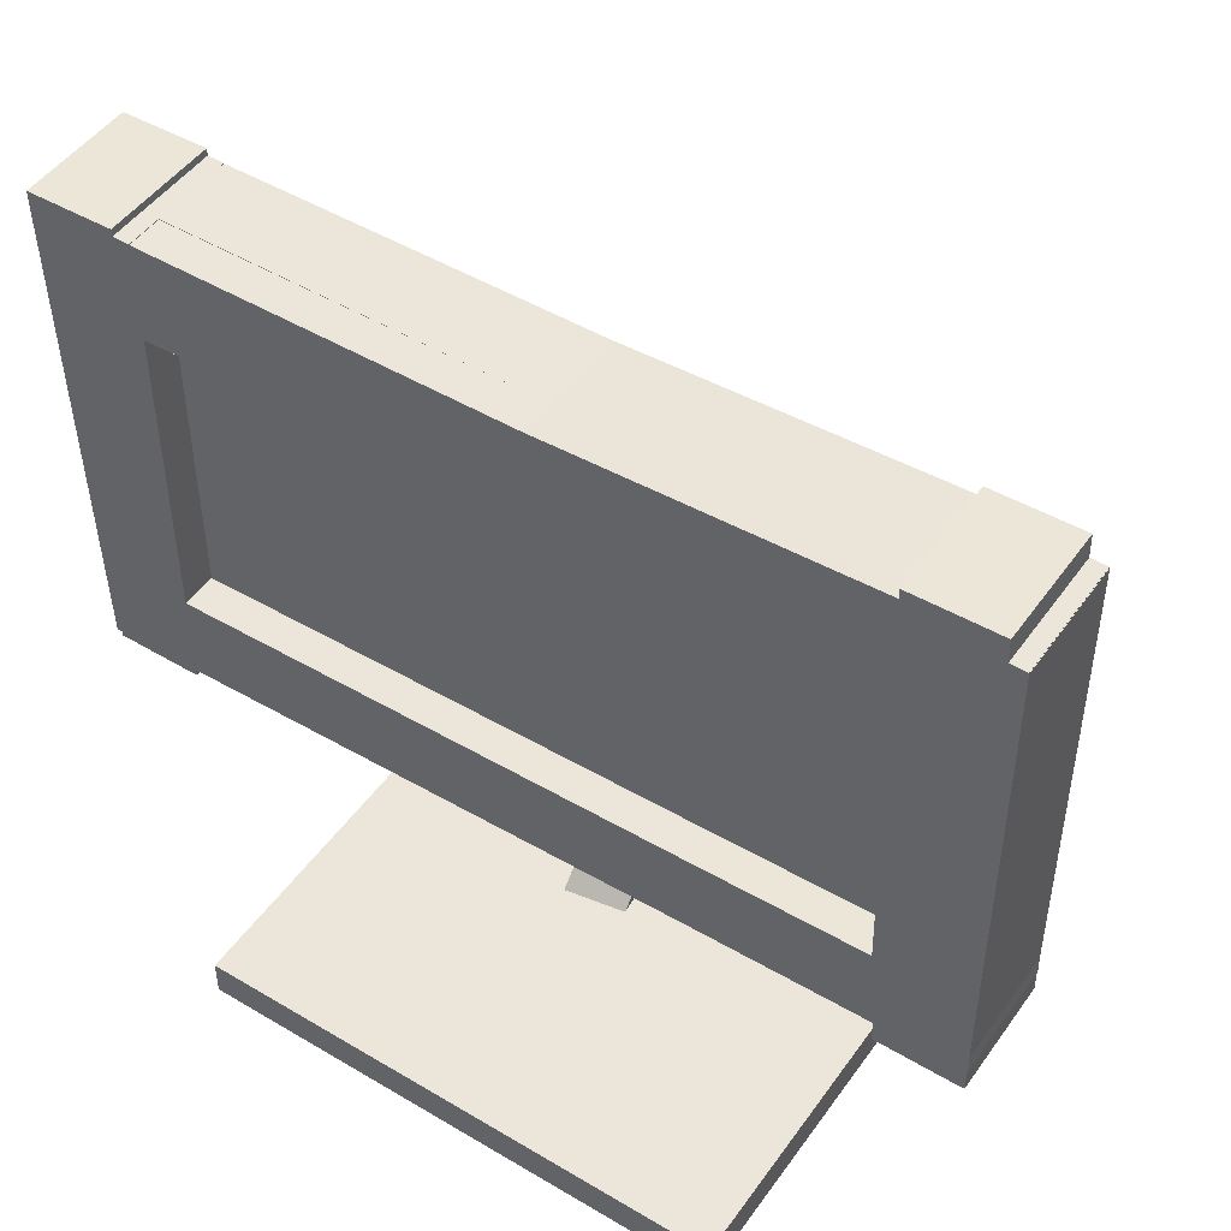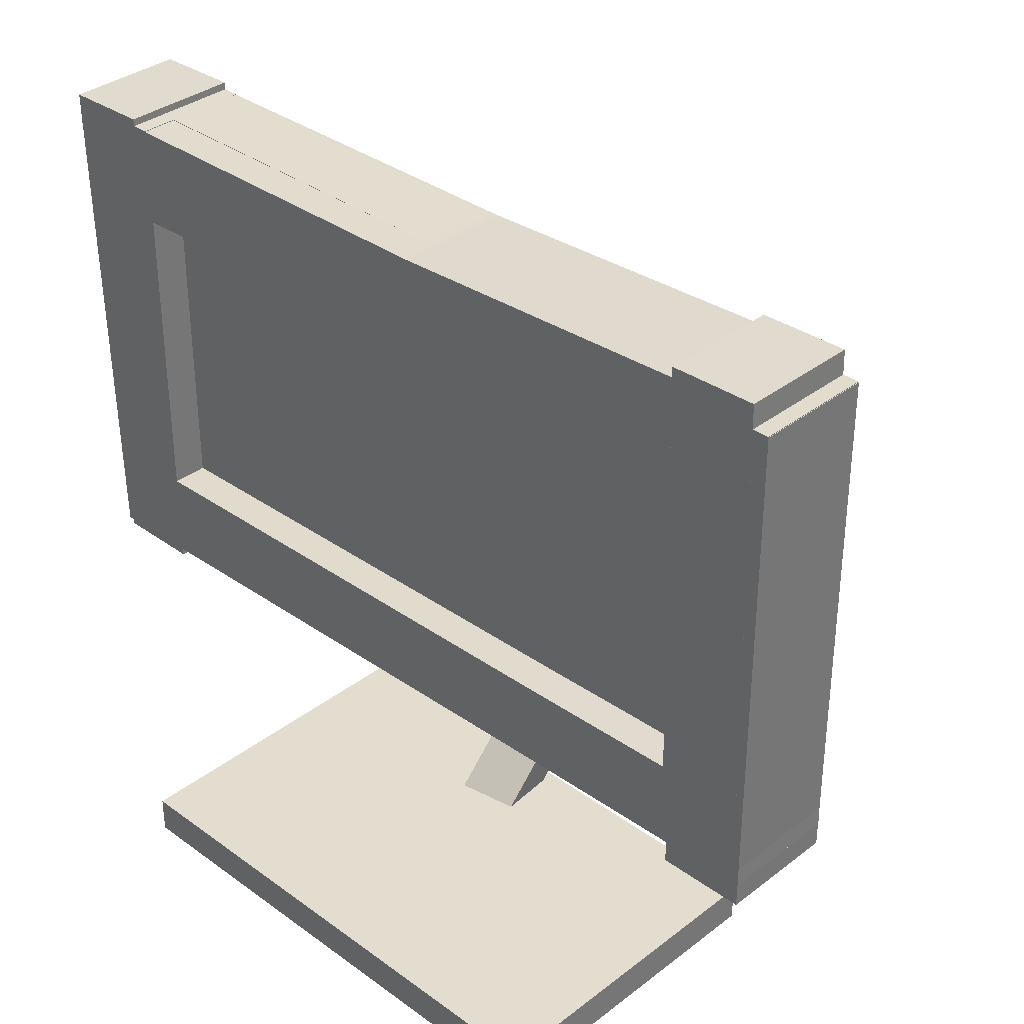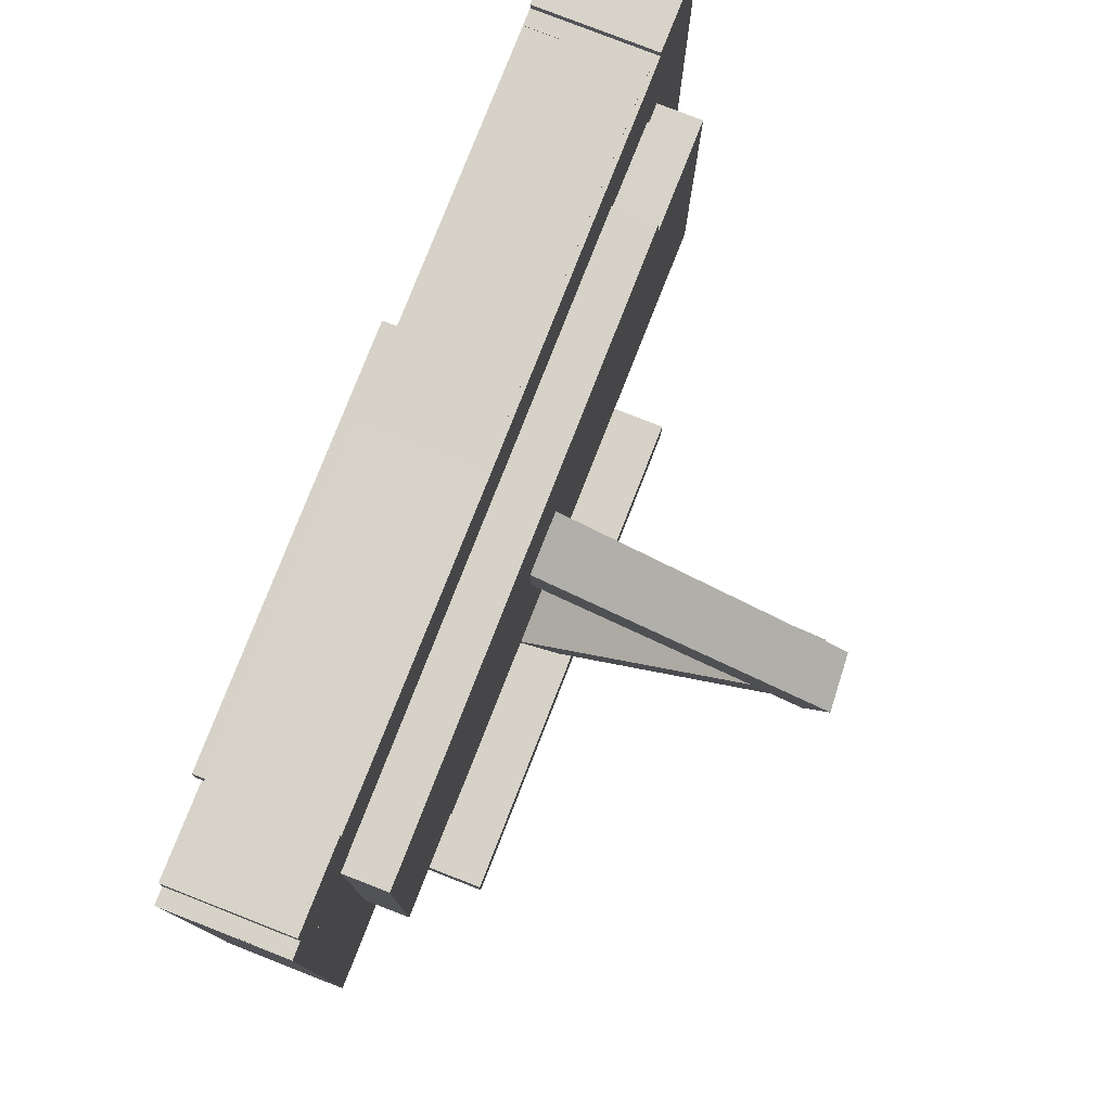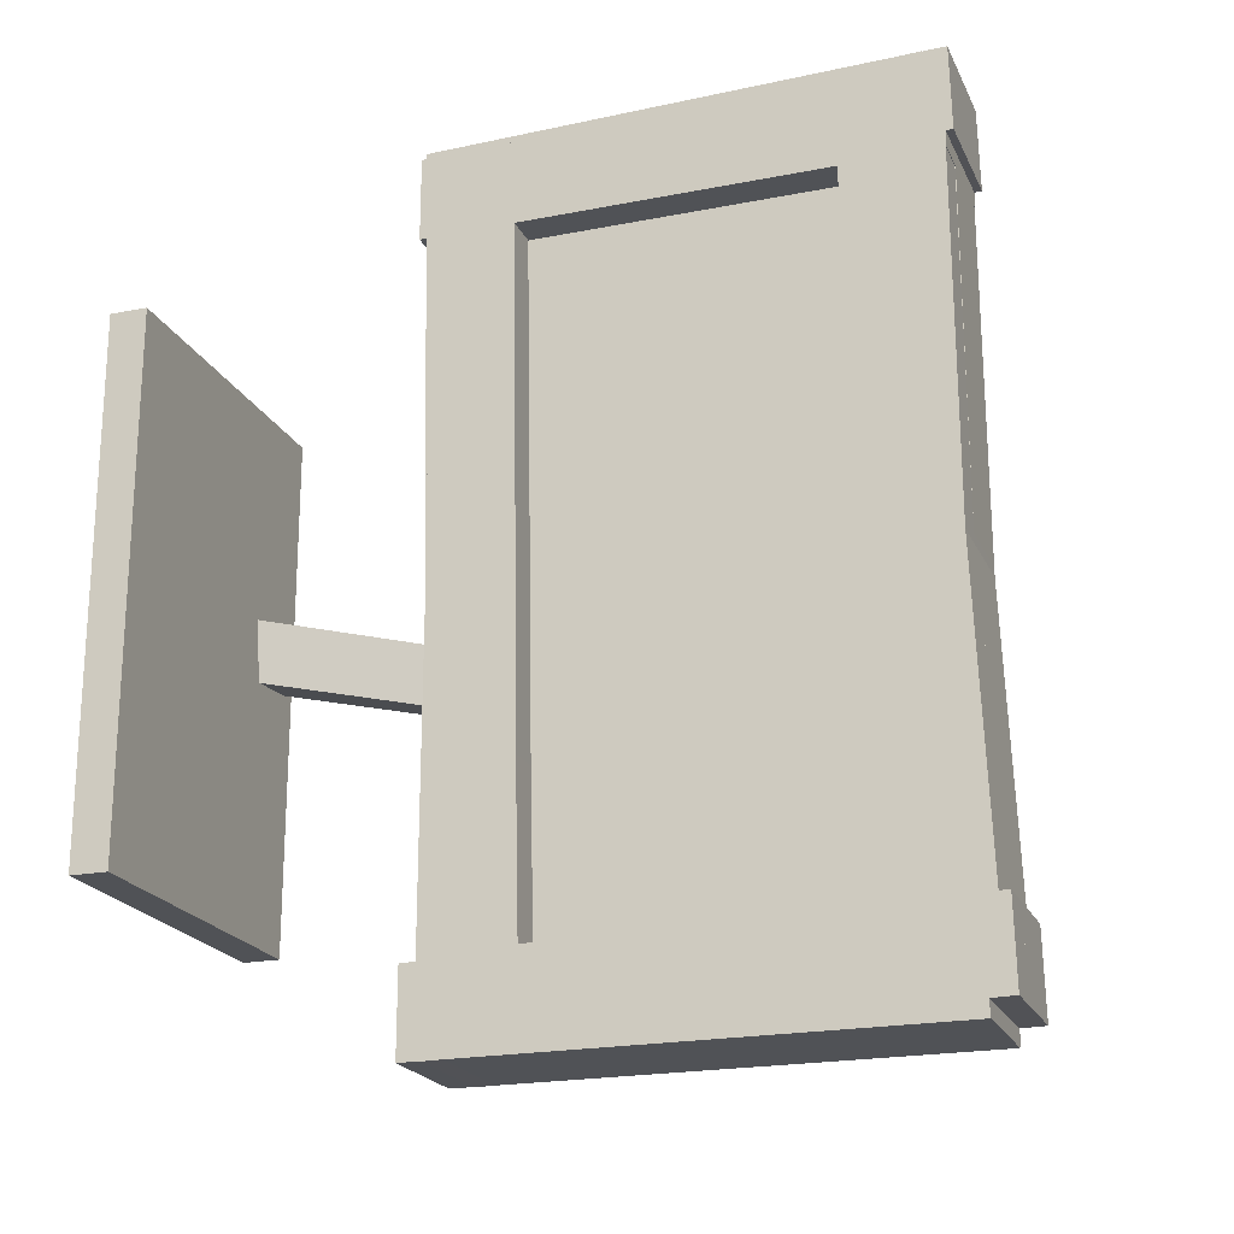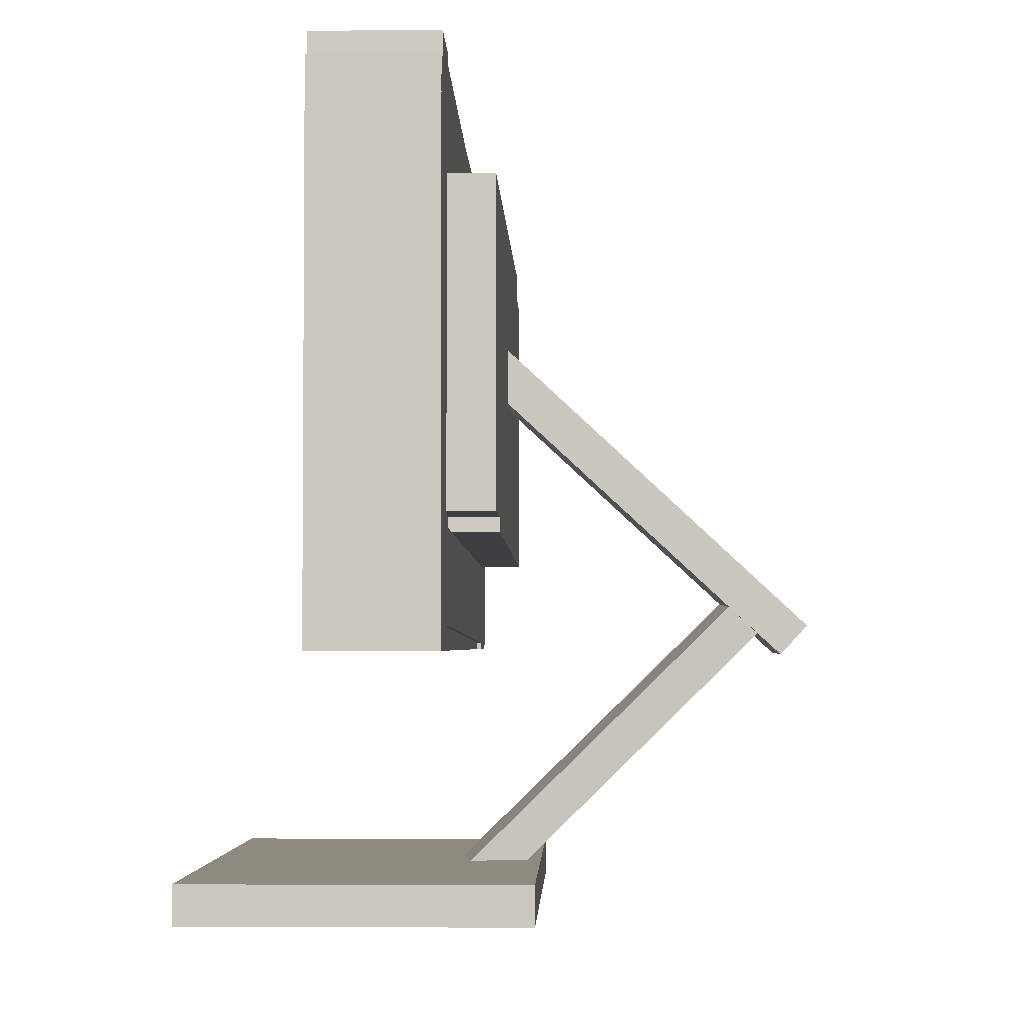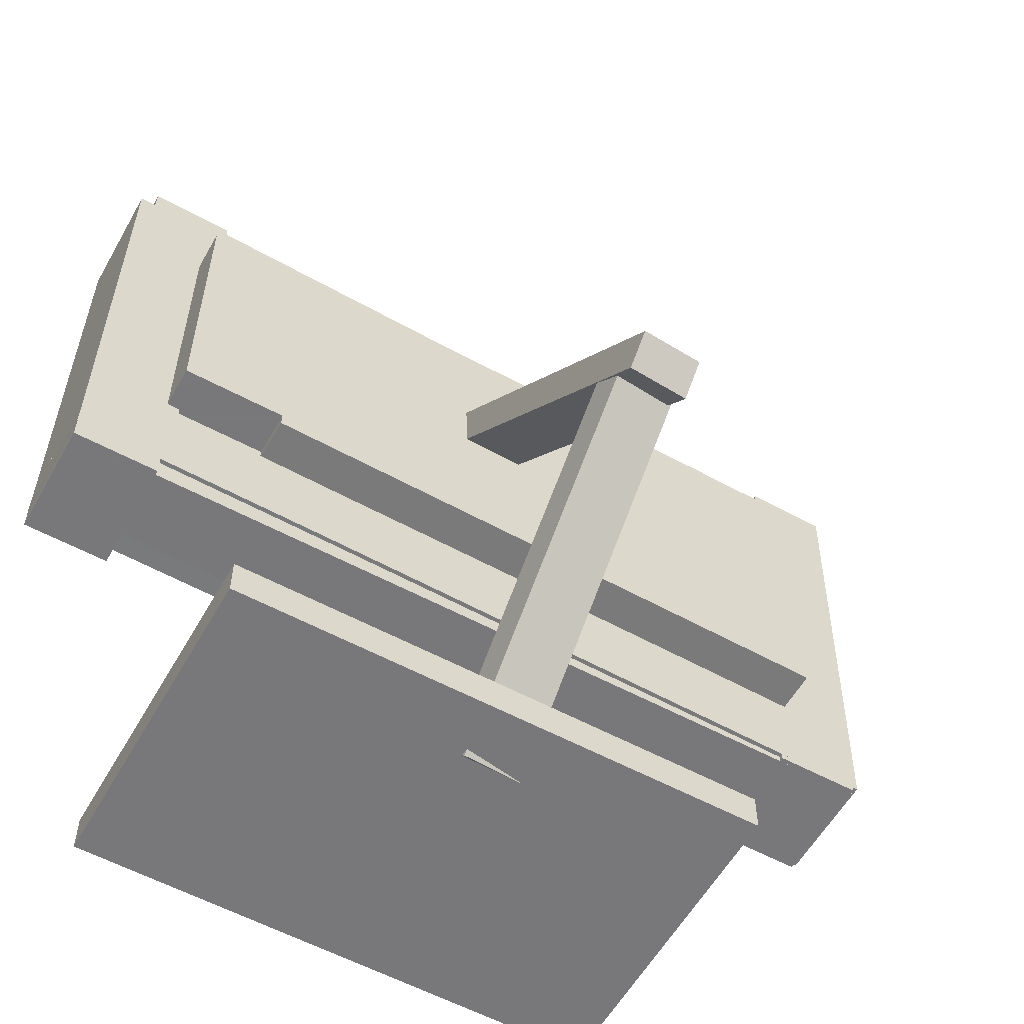
<metadata>
{"format":"obj","ext":"obj","renderer":"f3d","projection":"perspective","resolution":1024,"background":"white","views":[{"elev":48.2,"azim":123.7,"up":"+Y"},{"elev":34.8,"azim":134.2,"up":"+Y"},{"elev":78.6,"azim":-158.6,"up":"+Y"},{"elev":-21.0,"azim":109.5,"up":"+Z"},{"elev":-3.0,"azim":-178.2,"up":"+Y"},{"elev":-57.6,"azim":-119.3,"up":"+Y"}]}
</metadata>
<code>
o Cube.002_Cube.006
v -0.6455 0.4712 1.574
v -0.6455 0.4712 -2.444
v 1.818 0.4712 -2.444
v 1.818 0.4712 1.574
v -0.6455 0.7558 1.574
v -0.6455 0.7558 -2.444
v 1.818 0.7558 -2.444
v 1.818 0.7558 1.574
v -2.661 2.524 -0.4304
v -2.628 2.536 0.03387
v -2.429 2.318 0.02565
v -2.461 2.305 -0.4387
v -0.3315 4.665 -0.6529
v -0.2987 4.678 -0.1886
v -0.09876 4.459 -0.1968
v -0.1316 4.447 -0.6611
v -0.2164 0.4379 -0.4875
v -0.1733 0.4701 -0.02499
v 0.03197 0.6808 -0.05876
v -0.01113 0.6487 -0.5213
v -2.484 2.656 -0.4304
v -2.441 2.688 0.03215
v -2.235 2.899 -0.001615
v -2.278 2.867 -0.4641
v -0.4009 3.262 1.647
v -0.4009 3.262 -2.974
v 0.02262 3.262 -2.974
v 0.02262 3.262 1.647
v -0.4009 5.513 1.647
v -0.4009 5.513 -2.974
v 0.02262 5.513 -2.974
v 0.02262 5.513 1.647
v 0.2305 2.339 2.986
v 0.2305 2.339 2.337
v 0.8074 2.339 2.337
v 0.8074 2.339 2.986
v 0.2305 6.173 2.986
v 0.2305 6.173 2.337
v 0.8074 6.173 2.337
v 0.8074 6.173 2.986
v 0.2305 2.339 -2.934
v 0.2305 2.339 -3.583
v 0.8074 2.339 -3.583
v 0.8074 2.339 -2.934
v 0.2305 6.173 -2.934
v 0.2305 6.173 -3.583
v 0.8074 6.173 -3.583
v 0.8074 6.173 -2.934
v 0.2305 6.168 2.699
v 0.2305 5.519 2.698
v 0.8074 5.519 2.698
v 0.8074 6.168 2.699
v 0.2305 6.178 -3.58
v 0.2305 5.529 -3.581
v 0.8074 5.529 -3.581
v 0.8074 6.178 -3.58
v 0.2305 3.059 2.704
v 0.2305 2.41 2.692
v 0.8074 2.41 2.692
v 0.8074 3.059 2.704
v 0.2305 3.167 -3.574
v 0.2305 2.518 -3.586
v 0.8074 2.518 -3.586
v 0.8074 3.167 -3.574
v -0.07389 2.339 2.986
v -0.07389 2.339 2.337
v 0.503 2.339 2.337
v 0.503 2.339 2.986
v -0.07389 6.173 2.986
v -0.07389 6.173 2.337
v 0.503 6.173 2.337
v 0.503 6.173 2.986
v -0.07389 2.339 -2.934
v -0.07389 2.339 -3.583
v 0.503 2.339 -3.583
v 0.503 2.339 -2.934
v -0.07389 6.173 -2.934
v -0.07389 6.173 -3.583
v 0.503 6.173 -3.583
v 0.503 6.173 -2.934
v -0.07389 6.168 2.699
v -0.07389 5.519 2.698
v 0.503 5.519 2.698
v 0.503 6.168 2.699
v -0.07389 6.178 -3.58
v -0.07389 5.529 -3.581
v 0.503 5.529 -3.581
v 0.503 6.178 -3.58
v -0.07389 3.059 2.704
v -0.07389 2.41 2.692
v 0.503 2.41 2.692
v 0.503 3.059 2.704
v -0.07389 3.167 -3.574
v -0.07389 2.518 -3.586
v 0.503 2.518 -3.586
v 0.503 3.167 -3.574
v -0.4009 5.406 -2.138
v -0.4009 5.304 2.482
v 0.02262 5.304 2.482
v 0.02262 5.406 -2.138
v -0.4009 3.155 -2.187
v -0.4009 3.054 2.433
v 0.02262 3.054 2.433
v 0.02262 3.155 -2.187
v 0.2305 6.357 -3.456
v 0.2305 6.343 -2.807
v 0.8074 6.343 -2.807
v 0.8074 6.357 -3.456
v 0.2305 2.524 -3.54
v 0.2305 2.51 -2.891
v 0.8074 2.51 -2.891
v 0.8074 2.524 -3.54
v 0.2305 6.228 2.463
v 0.2305 6.214 3.111
v 0.8074 6.214 3.111
v 0.8074 6.228 2.463
v 0.2305 2.395 2.379
v 0.2305 2.38 3.027
v 0.8074 2.38 3.027
v 0.8074 2.395 2.379
v 0.2305 2.523 -3.253
v 0.2305 3.172 -3.238
v 0.8074 3.172 -3.238
v 0.8074 2.523 -3.253
v 0.2305 2.375 3.024
v 0.2305 3.024 3.04
v 0.8074 3.024 3.04
v 0.8074 2.375 3.024
v 0.2305 5.632 -3.189
v 0.2305 6.28 -3.164
v 0.8074 6.28 -3.164
v 0.8074 5.632 -3.189
v 0.2305 5.386 3.085
v 0.2305 6.034 3.11
v 0.8074 6.034 3.11
v 0.8074 5.386 3.085
v -0.07389 6.357 -3.456
v -0.07389 6.343 -2.807
v 0.503 6.343 -2.807
v 0.503 6.357 -3.456
v -0.07389 2.524 -3.54
v -0.07389 2.51 -2.891
v 0.503 2.51 -2.891
v 0.503 2.524 -3.54
v -0.07389 6.228 2.463
v -0.07389 6.214 3.111
v 0.503 6.214 3.111
v 0.503 6.228 2.463
v -0.07389 2.395 2.379
v -0.07389 2.38 3.027
v 0.503 2.38 3.027
v 0.503 2.395 2.379
v -0.07389 2.523 -3.253
v -0.07389 3.172 -3.238
v 0.503 3.172 -3.238
v 0.503 2.523 -3.253
v -0.07389 2.375 3.024
v -0.07389 3.024 3.04
v 0.503 3.024 3.04
v 0.503 2.375 3.024
v -0.07389 5.632 -3.189
v -0.07389 6.28 -3.164
v 0.503 6.28 -3.164
v 0.503 5.632 -3.189
v -0.07389 5.386 3.085
v -0.07389 6.034 3.11
v 0.503 6.034 3.11
v 0.503 5.386 3.085
f 5 6 2 1
f 6 7 3 2
f 7 8 4 3
f 8 5 1 4
f 1 2 3 4
f 8 7 6 5
f 13 14 10 9
f 14 15 11 10
f 15 16 12 11
f 16 13 9 12
f 9 10 11 12
f 16 15 14 13
f 21 22 18 17
f 22 23 19 18
f 23 24 20 19
f 24 21 17 20
f 17 18 19 20
f 24 23 22 21
f 29 30 26 25
f 30 31 27 26
f 31 32 28 27
f 32 29 25 28
f 25 26 27 28
f 32 31 30 29
f 49 50 51 52
f 53 56 55 54
f 49 53 54 50
f 50 54 55 51
f 51 55 56 52
f 53 49 52 56
f 33 34 35 36
f 37 40 39 38
f 33 37 38 34
f 34 38 39 35
f 35 39 40 36
f 37 33 36 40
f 41 42 43 44
f 45 48 47 46
f 41 45 46 42
f 42 46 47 43
f 43 47 48 44
f 45 41 44 48
f 57 58 59 60
f 61 64 63 62
f 57 61 62 58
f 58 62 63 59
f 59 63 64 60
f 61 57 60 64
f 81 82 83 84
f 85 88 87 86
f 81 85 86 82
f 82 86 87 83
f 83 87 88 84
f 85 81 84 88
f 65 66 67 68
f 69 72 71 70
f 65 69 70 66
f 66 70 71 67
f 67 71 72 68
f 69 65 68 72
f 73 74 75 76
f 77 80 79 78
f 73 77 78 74
f 74 78 79 75
f 75 79 80 76
f 77 73 76 80
f 89 90 91 92
f 93 96 95 94
f 89 93 94 90
f 90 94 95 91
f 91 95 96 92
f 93 89 92 96
f 101 102 98 97
f 102 103 99 98
f 103 104 100 99
f 104 101 97 100
f 97 98 99 100
f 104 103 102 101
f 121 122 123 124
f 125 128 127 126
f 121 125 126 122
f 122 126 127 123
f 123 127 128 124
f 125 121 124 128
f 105 106 107 108
f 109 112 111 110
f 105 109 110 106
f 106 110 111 107
f 107 111 112 108
f 109 105 108 112
f 113 114 115 116
f 117 120 119 118
f 113 117 118 114
f 114 118 119 115
f 115 119 120 116
f 117 113 116 120
f 129 130 131 132
f 133 136 135 134
f 129 133 134 130
f 130 134 135 131
f 131 135 136 132
f 133 129 132 136
f 153 154 155 156
f 157 160 159 158
f 153 157 158 154
f 154 158 159 155
f 155 159 160 156
f 157 153 156 160
f 137 138 139 140
f 141 144 143 142
f 137 141 142 138
f 138 142 143 139
f 139 143 144 140
f 141 137 140 144
f 145 146 147 148
f 149 152 151 150
f 145 149 150 146
f 146 150 151 147
f 147 151 152 148
f 149 145 148 152
f 161 162 163 164
f 165 168 167 166
f 161 165 166 162
f 162 166 167 163
f 163 167 168 164
f 165 161 164 168
o Cube
v -0.03994 2.339 -3.537
v -0.03994 2.339 2.995
v 0.537 2.339 2.995
v 0.537 2.339 -3.537
v -0.03994 6.173 -3.537
v -0.03994 6.173 2.995
v 0.537 6.173 2.995
v 0.537 6.173 -3.537
f 169 170 171 172
f 173 176 175 174
f 169 173 174 170
f 170 174 175 171
f 171 175 176 172
f 173 169 172 176

</code>
